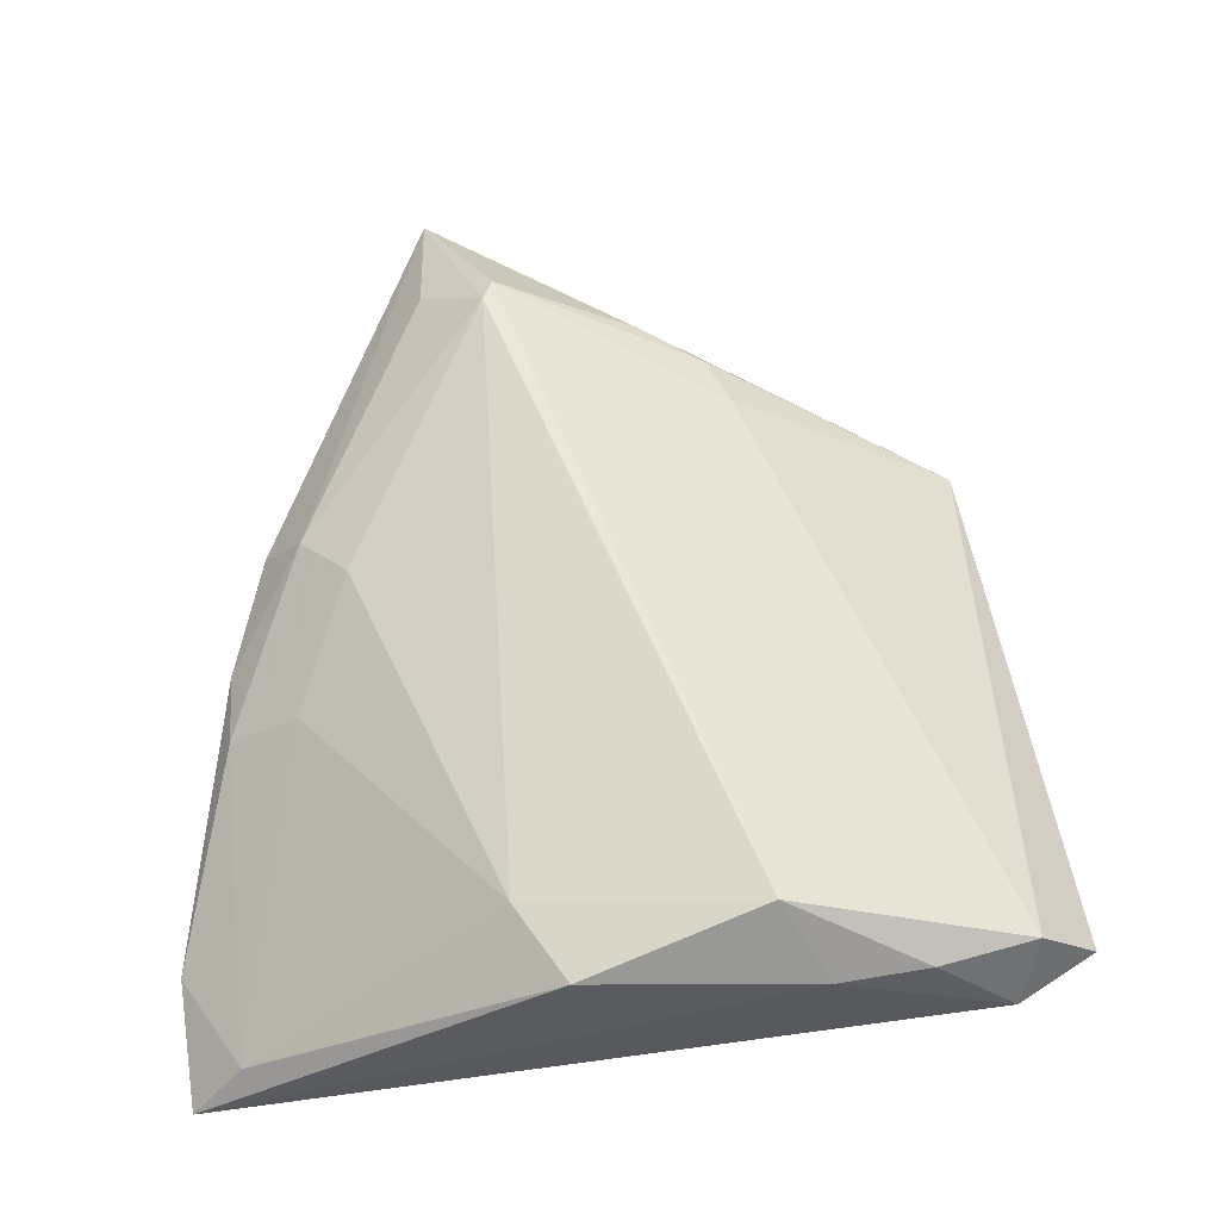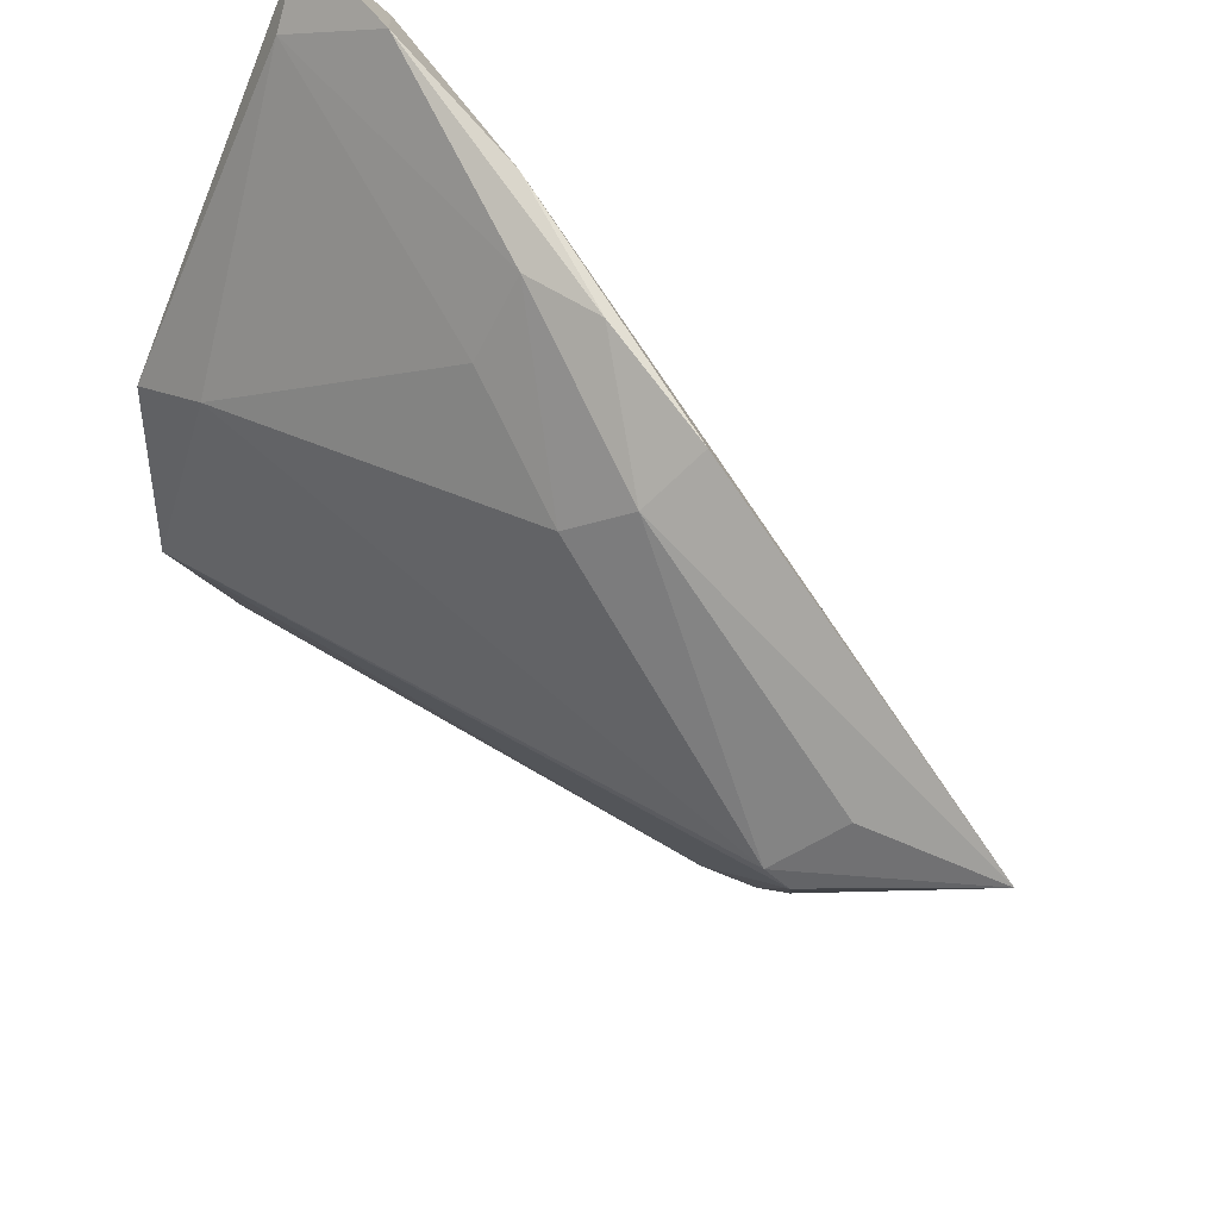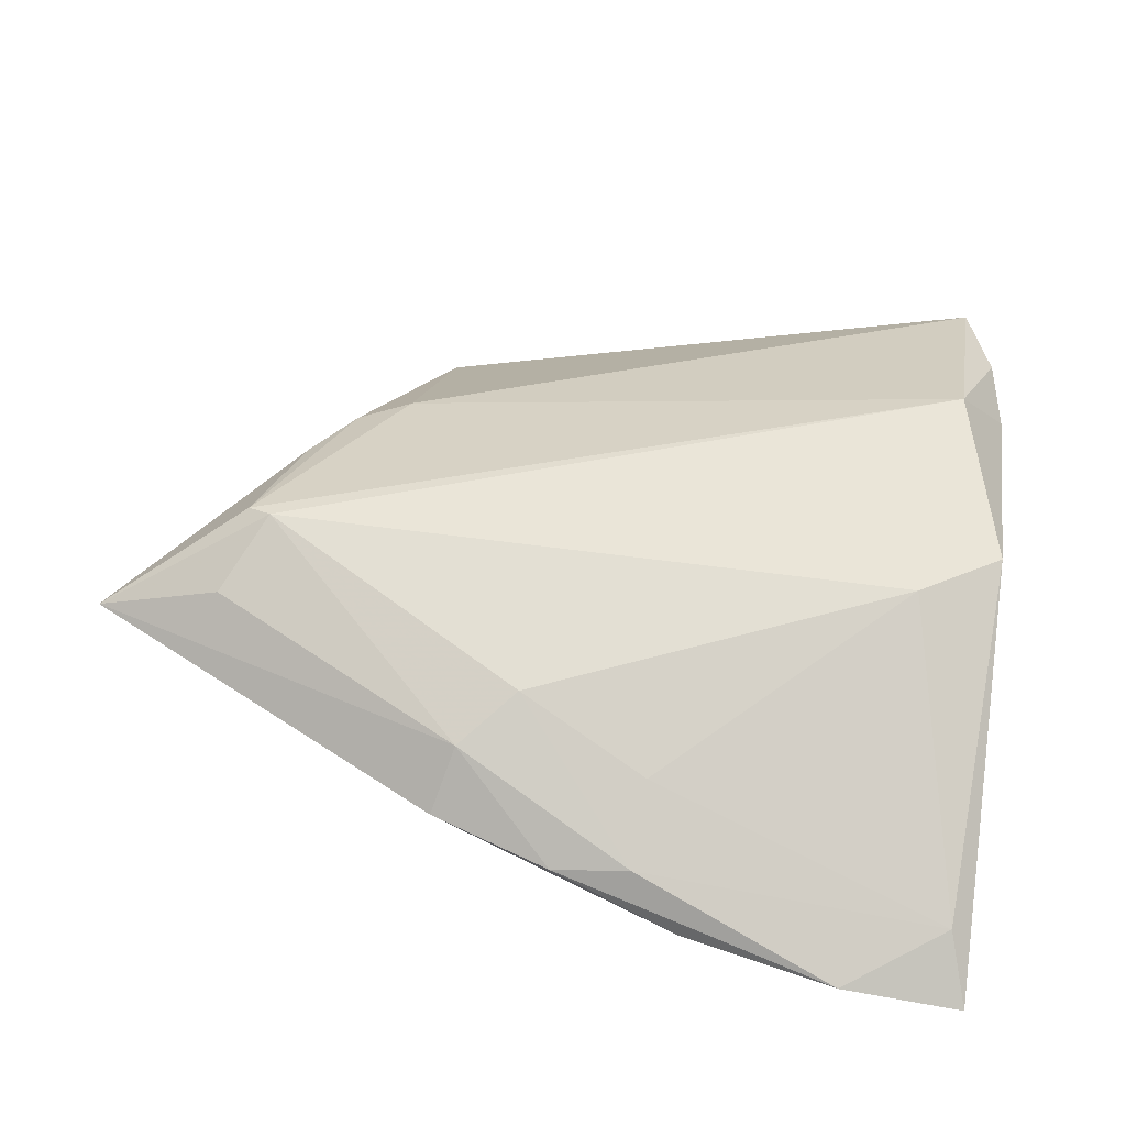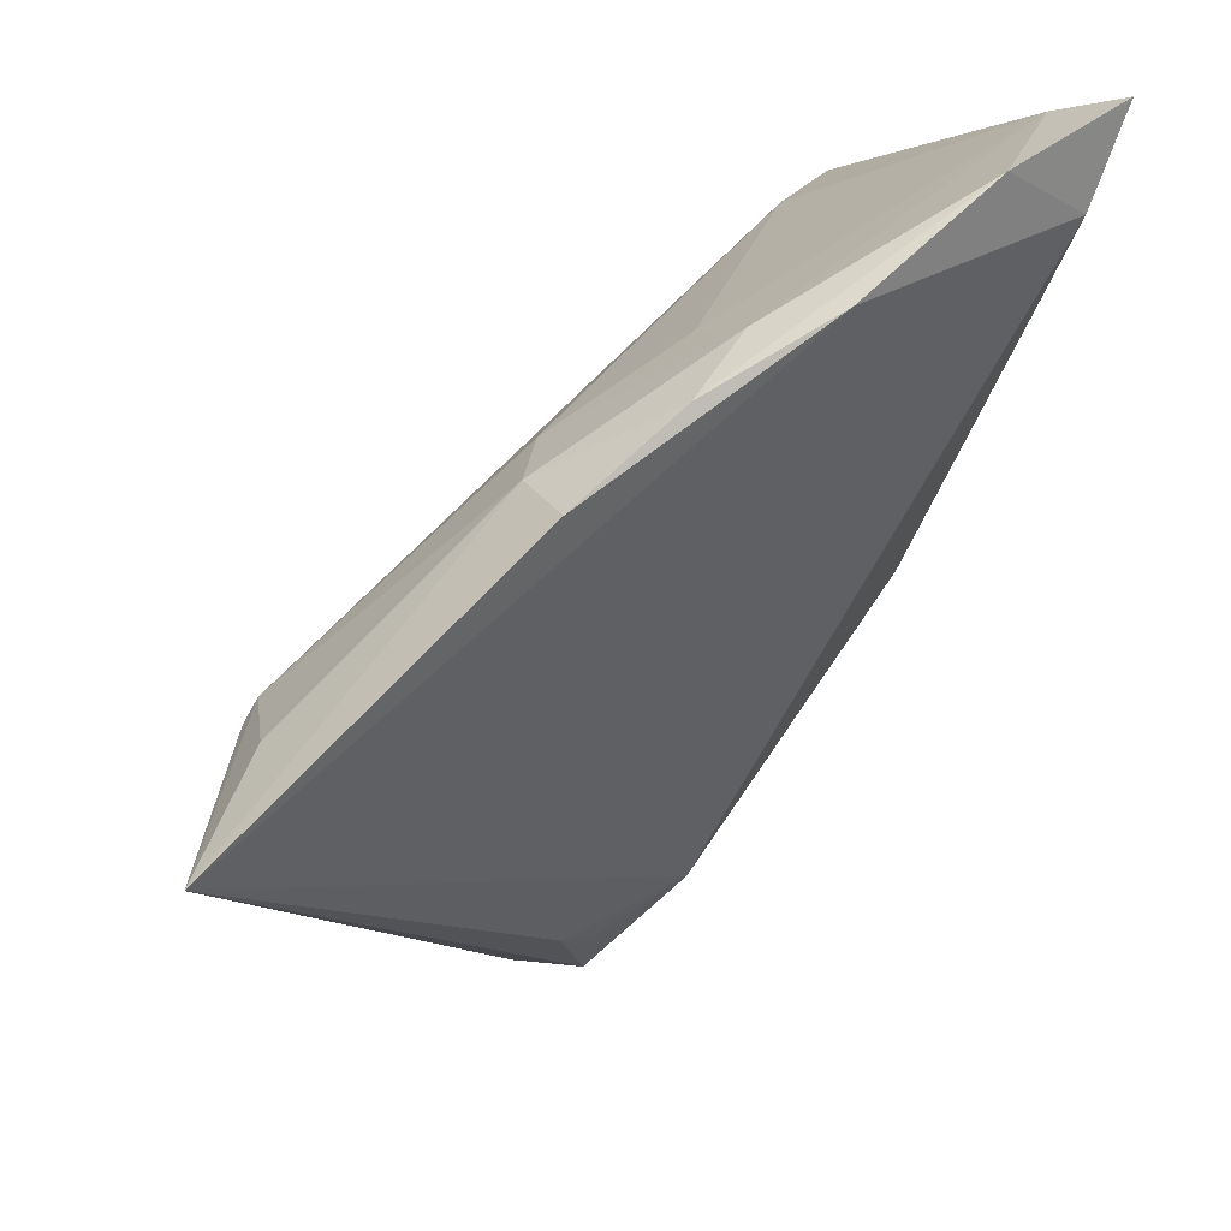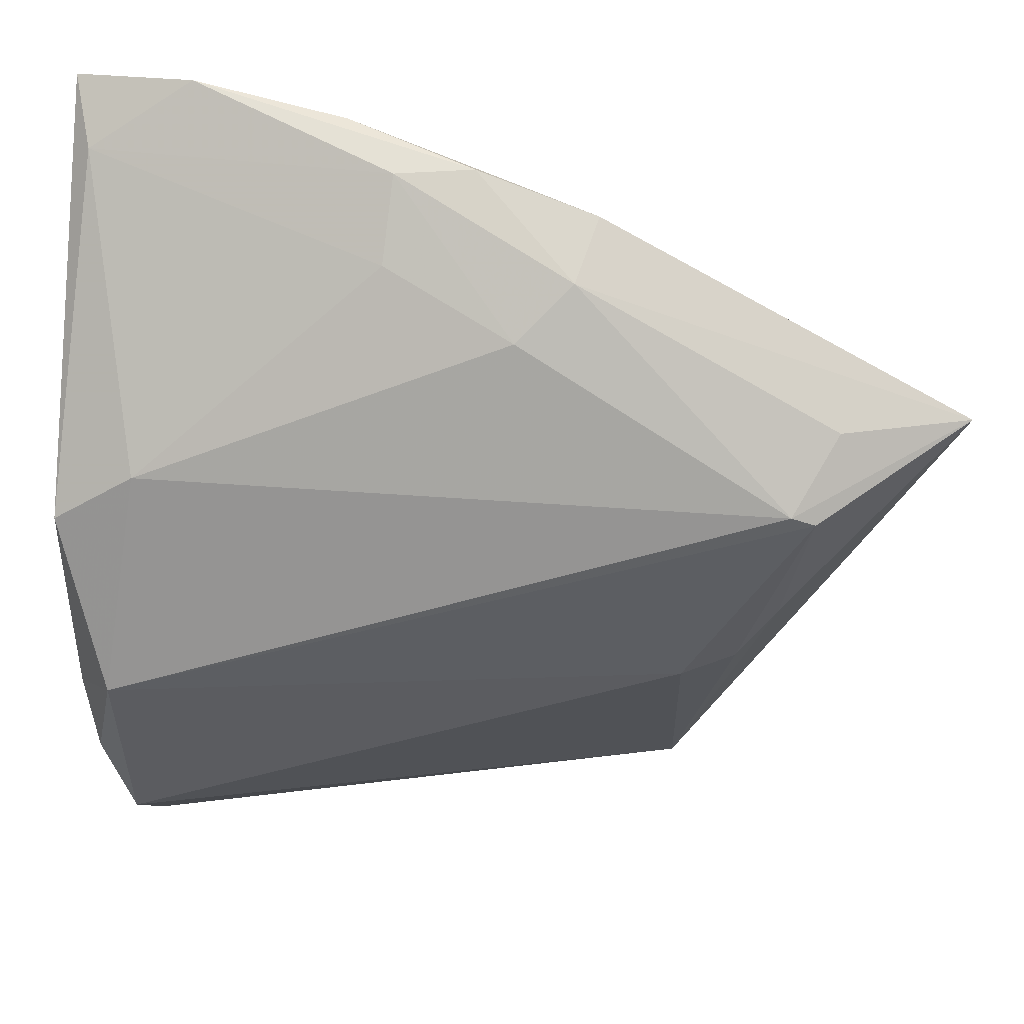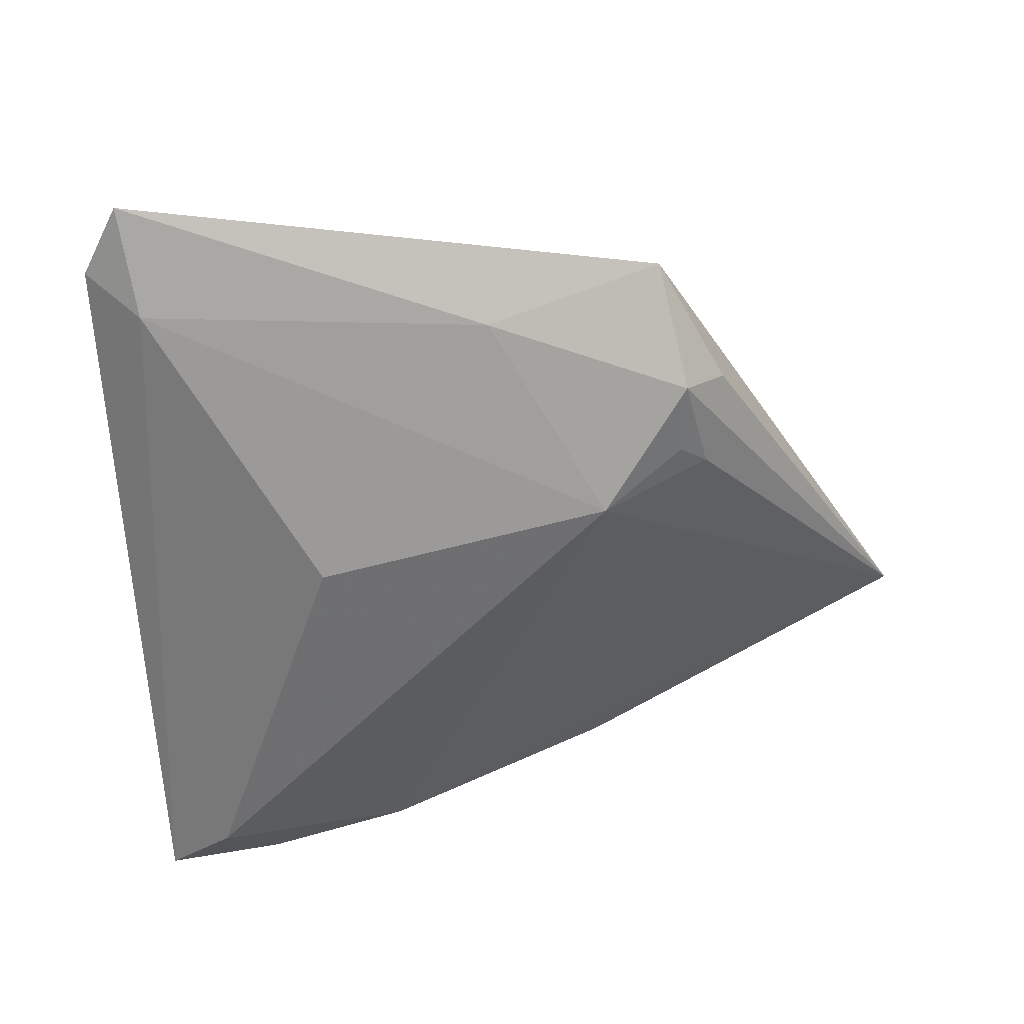
<metadata>
{"format":"obj","ext":"obj","renderer":"f3d","projection":"perspective","resolution":1024,"background":"white","views":[{"elev":57.5,"azim":-92.1,"up":"+Z"},{"elev":62.7,"azim":39.7,"up":"+Y"},{"elev":44.9,"azim":-172.1,"up":"+Z"},{"elev":65.5,"azim":129.0,"up":"+Y"},{"elev":36.4,"azim":4.8,"up":"+Y"},{"elev":-51.2,"azim":4.0,"up":"+Z"}]}
</metadata>
<code>
v -0.03742 0.04304 -0.01534
v -0.03742 0.005476 0.0127
v -0.03742 -0.01822 0.0109
v 0.02913 -0.01317 0.01035
v -0.02433 0.04444 -0.01202
v -0.003128 0.03187 0.002595
v 0.03904 -0.003611 0.01055
v -0.0324 -0.01318 0.0183
v -0.01187 -0.00444 -0.01562
v 0.05716 0.01923 0.006621
v -0.03663 -0.03603 0.003078
v 0.005786 0.03974 -0.003885
v 0.03111 -0.02643 -0.01272
v -0.03535 0.0376 -0.009149
v -0.002459 0.03939 -0.003013
v -0.03325 -0.03775 0.01018
v 0.03124 -0.02737 -0.01148
v 0.03542 -0.02416 -0.007455
v 0.01858 0.03636 -0.001323
v -0.03626 -0.02754 0.01122
v 0.03021 -0.0185 -0.0133
v 0.02871 -0.03776 -0.004783
v 0.04378 0.01937 0.01045
v 0.009479 -0.03286 -0.007546
v -0.03012 -0.03286 -0.002009
v 0.0165 0.03202 0.00475
v -0.02943 0.03706 -0.01732
v -0.0319 -0.04397 0.003772
v 0.01073 0.02676 0.00819
v -0.02885 0.01076 0.01214
v 0.04178 0.01149 0.01549
v 0.03489 -0.01071 0.009614
v -0.007885 0.04215 -0.009275
v 0.03926 0.01248 0.01583
v 0.03307 -0.01571 -0.01174
v 0.0214 -0.01348 -0.01732
f 10 26 23
f 10 31 7
f 31 32 7
f 4 32 31
f 32 4 22
f 10 7 22
f 22 7 32
f 9 27 36
f 1 27 9
f 19 26 10
f 19 12 26
f 5 27 1
f 1 14 5
f 34 23 26
f 34 31 10
f 10 23 34
f 24 22 28
f 35 36 10
f 12 19 33
f 33 5 12
f 27 5 33
f 36 27 33
f 10 36 33
f 33 19 10
f 28 11 25
f 25 24 28
f 1 9 25
f 25 11 1
f 25 9 36
f 36 24 25
f 13 24 36
f 22 24 13
f 13 35 10
f 15 5 14
f 14 6 15
f 12 5 15
f 26 12 15
f 30 6 14
f 36 35 21
f 21 13 36
f 35 13 21
f 10 22 18
f 18 13 10
f 6 30 29
f 26 15 29
f 29 15 6
f 29 34 26
f 29 30 34
f 34 30 8
f 8 4 31
f 31 34 8
f 22 13 17
f 17 18 22
f 13 18 17
f 4 8 16
f 28 22 16
f 16 22 4
f 16 11 28
f 2 30 14
f 2 8 30
f 2 14 1
f 1 11 3
f 3 2 1
f 8 2 3
f 11 16 20
f 20 3 11
f 20 16 8
f 8 3 20

</code>
